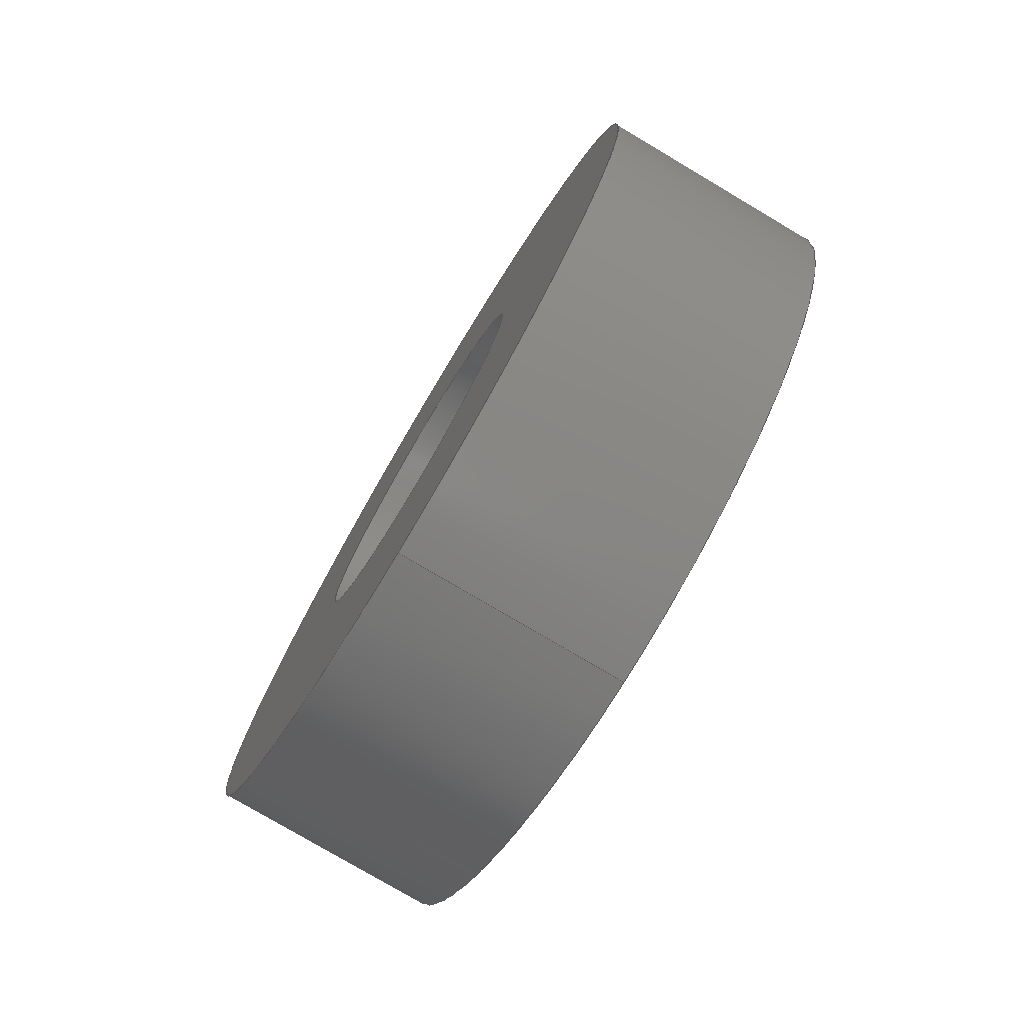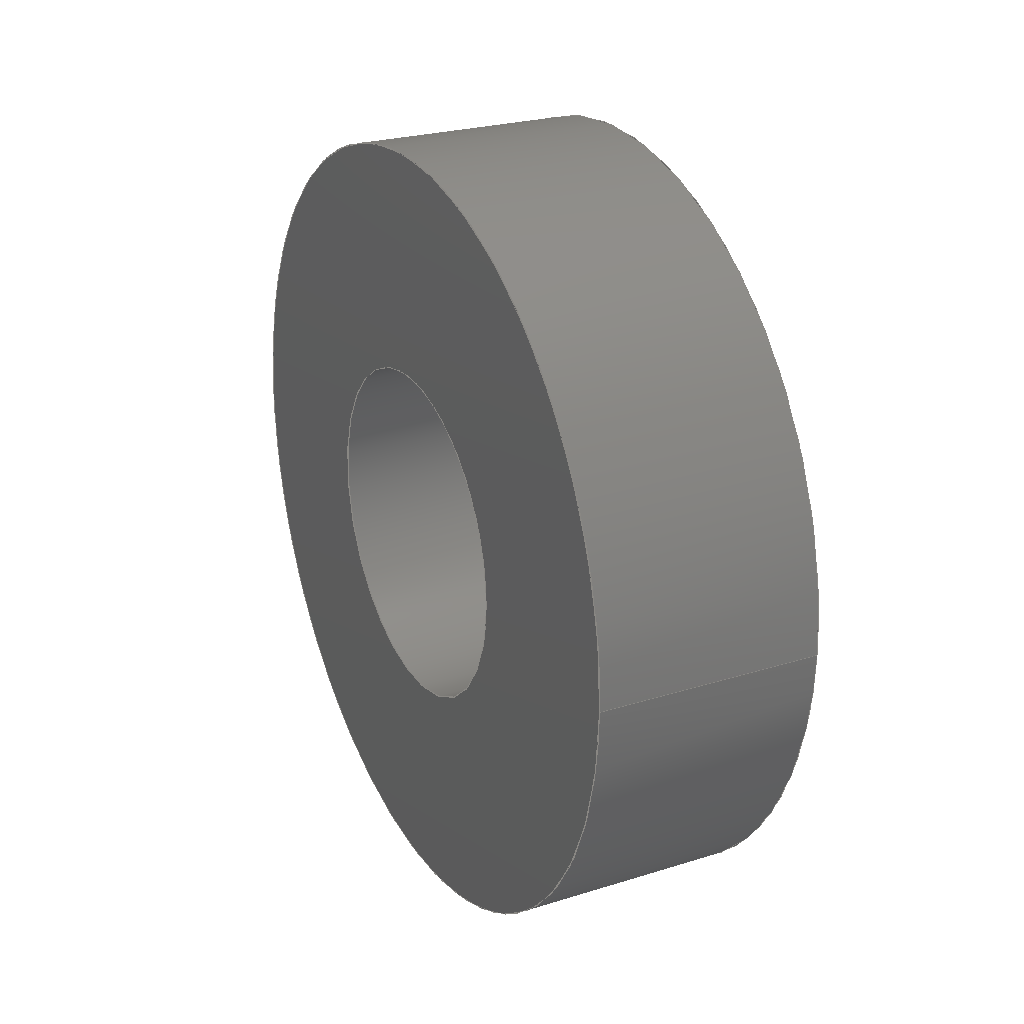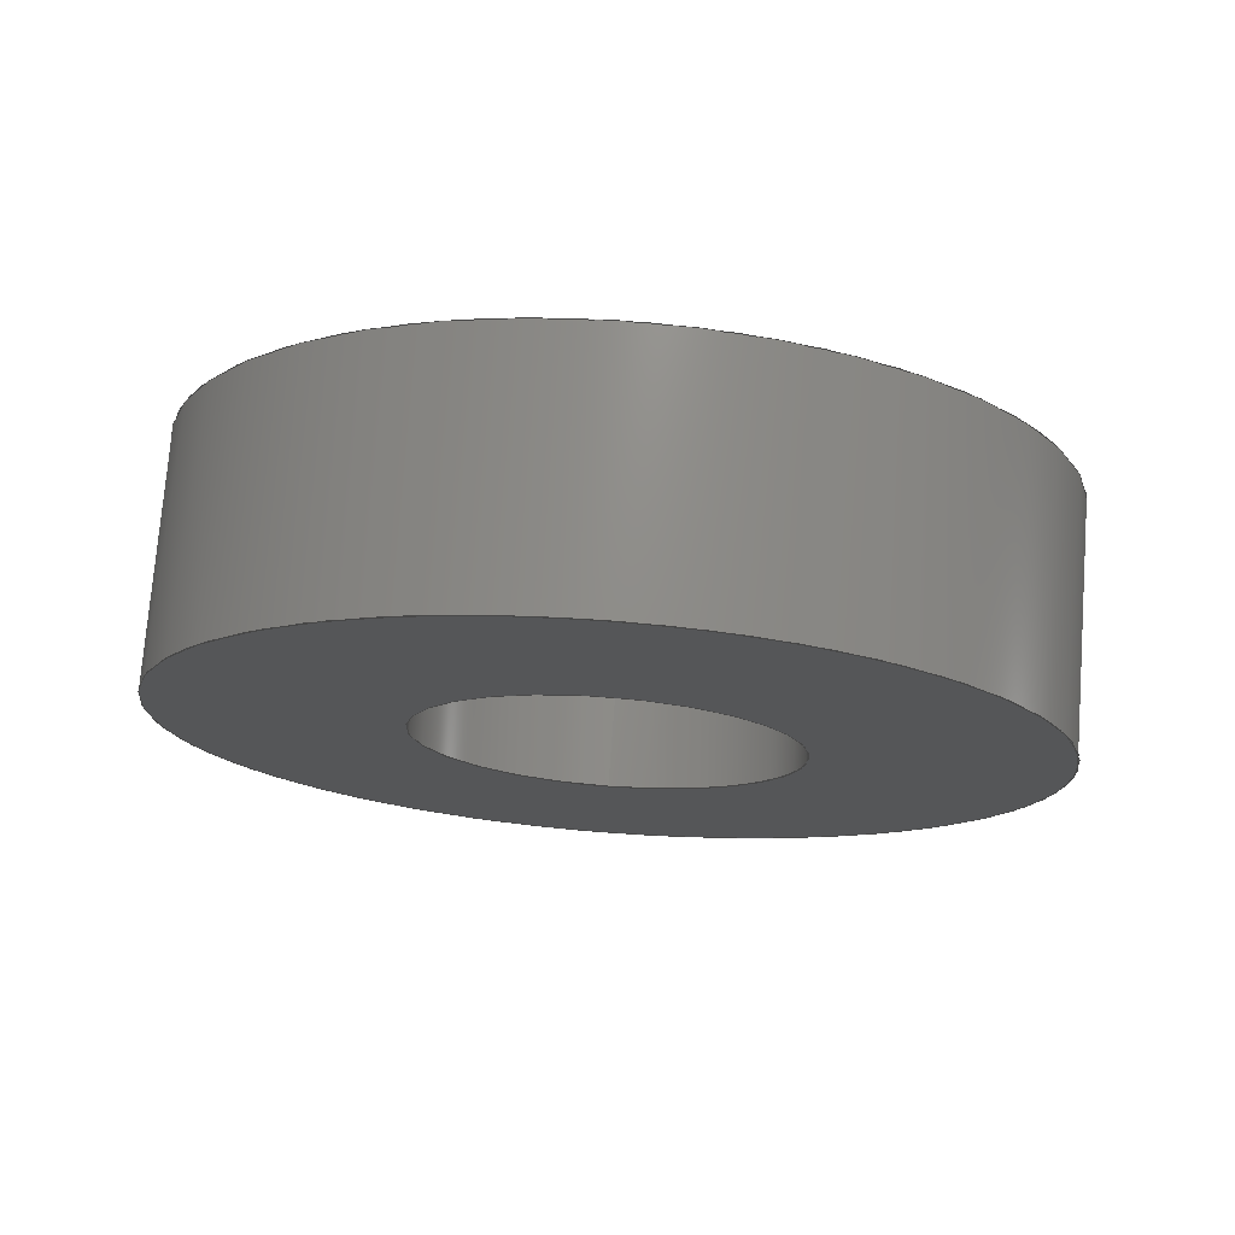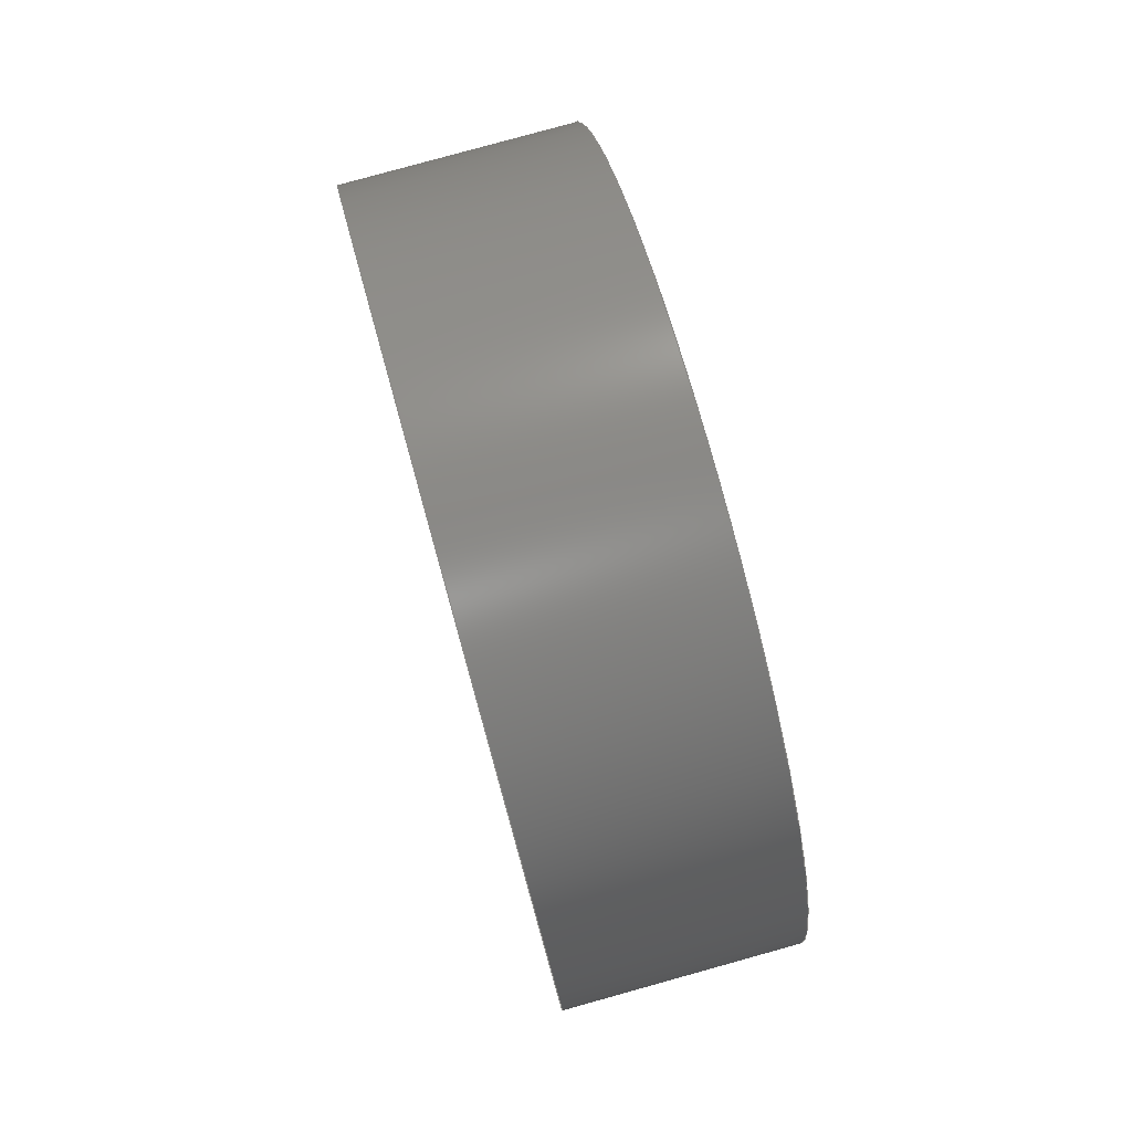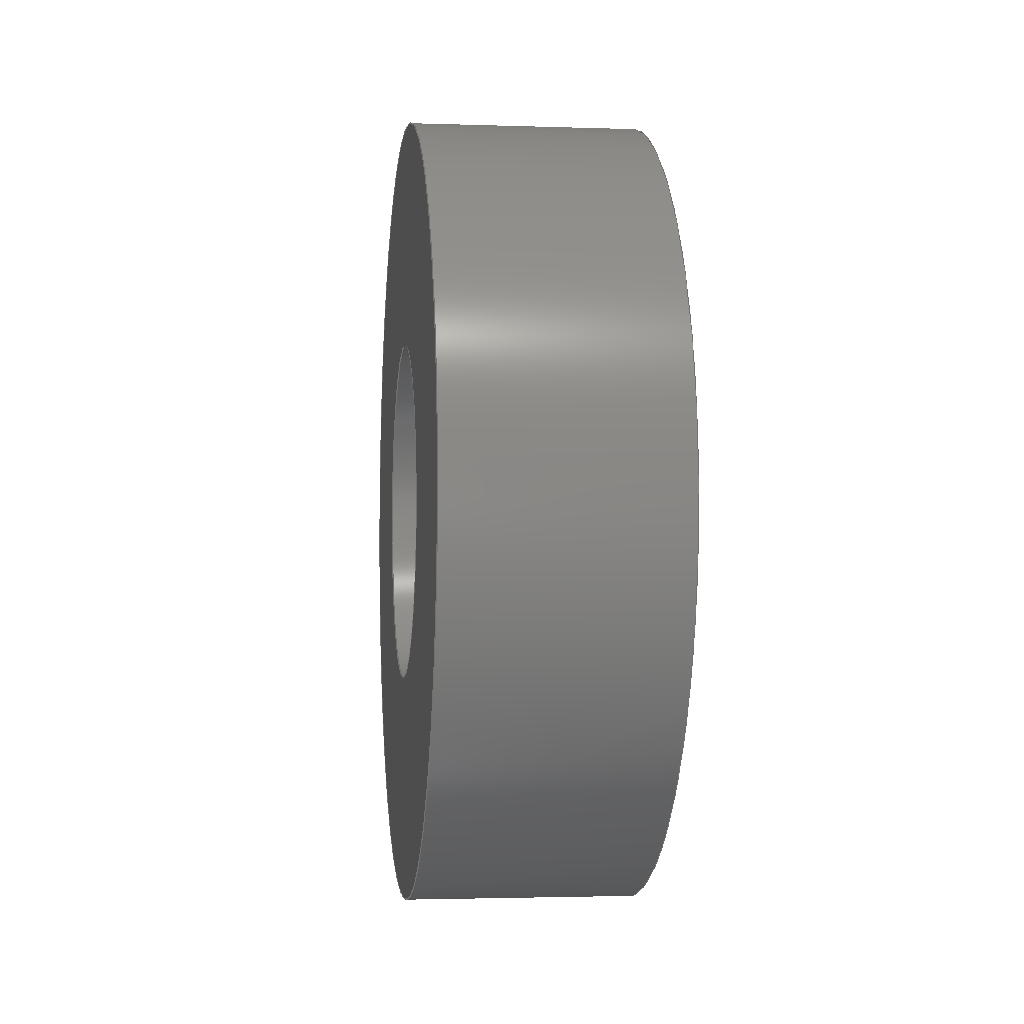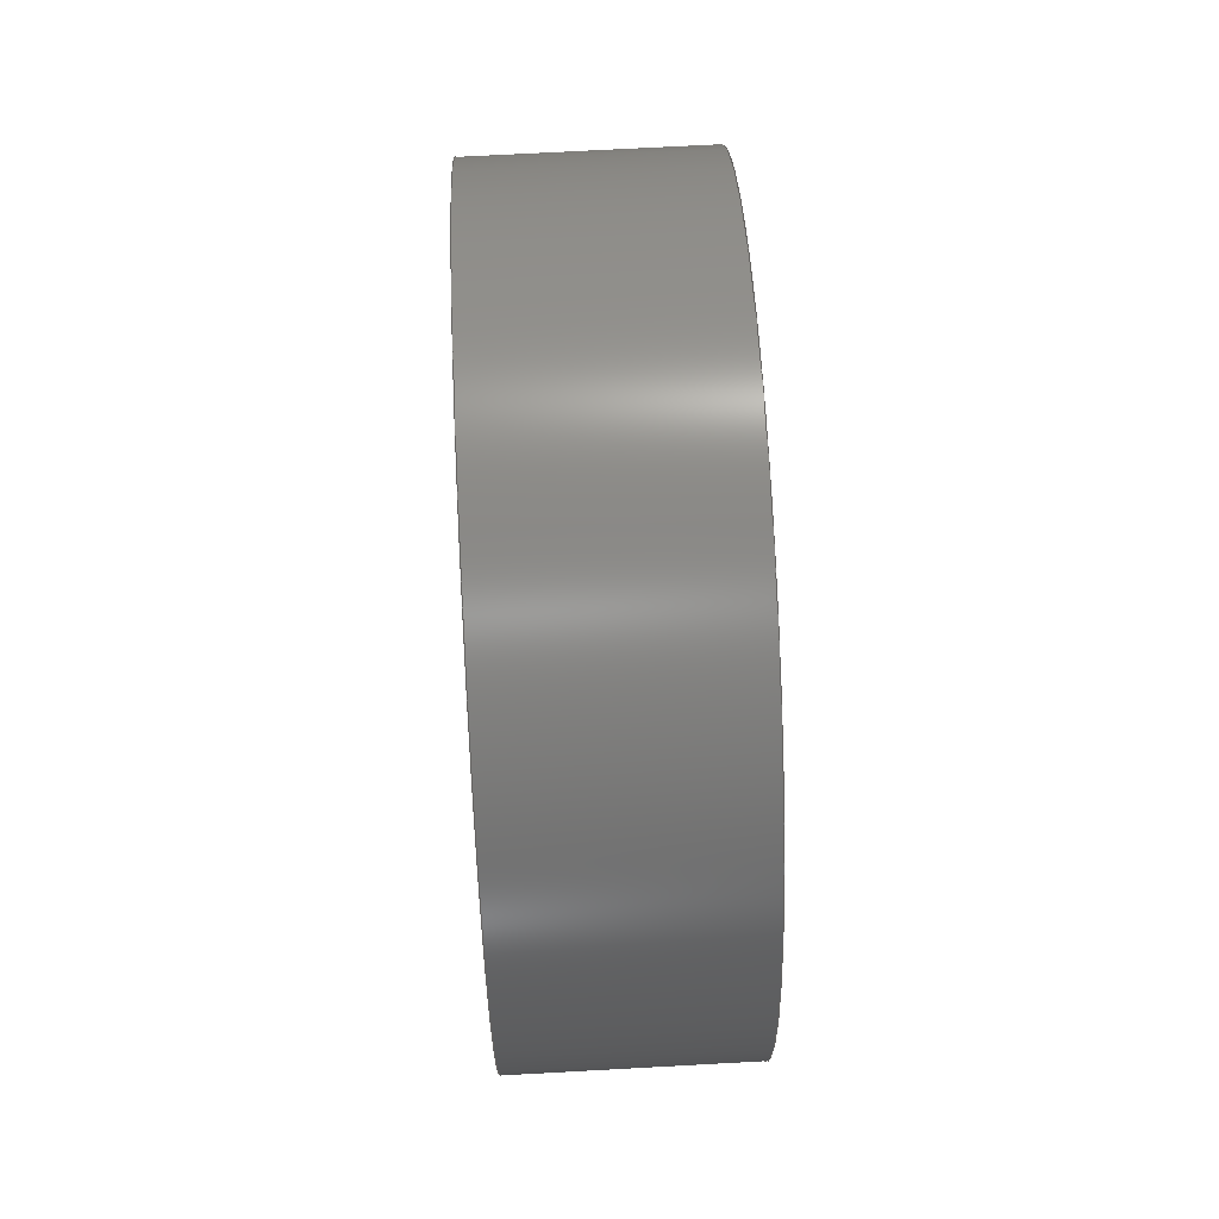
<metadata>
{"format":"iges","ext":"igs","renderer":"f3d","projection":"perspective","resolution":1024,"background":"white","views":[{"elev":-76.7,"azim":149.2,"up":"+Y"},{"elev":25.5,"azim":-26.6,"up":"+Z"},{"elev":74.4,"azim":94.3,"up":"+Y"},{"elev":79.5,"azim":164.5,"up":"+Z"},{"elev":-2.8,"azim":172.9,"up":"+Z"},{"elev":67.9,"azim":177.0,"up":"+Y"}]}
</metadata>
<code>

Maximum GME point tolerance:  0.01
Minimum GME point tolerance:  0.01

1H,,1H;,4HIGES,15Higesfile_18igs,25HI-DEAS Master Series 1.3c,
8HIGES 5.1,32,38,8,308,15,25HI-DEAS Master Series 1.3c,1,2,
2HMM,1,1,13H9.411e+05,0.01,213.8,4HNONE,
4HNONE,9,0,;
     128       1       0       1       0       0       0       000010000
     128       0    -101       5       1                   PLANE       0
     126       6       0       1       0       0       0       001010500
     126       0       0       6       2                CIRC_ARC       0
     126      12       0       1       0       0       0       000010000
     126       0    -101       8       2                CIRC_ARC       0
     102      20       0       1       0       0       0       000010500
     102       0    -101       1       0                COMPOSIT       0
     102      21       0       1       0       0       0       000010000
     102       0    -101       1       0                COMPOSIT       0
     142      22       0       1       0       0       0       000010000
     142       0    -101       1       0                TRM LOOP       0
     126      23       0       1       0       0       0       001010500
     126       0       0       6       2                CIRC_ARC       0
     126      29       0       1       0       0       0       000010000
     126       0    -101       8       2                CIRC_ARC       0
     102      37       0       1       0       0       0       000010500
     102       0    -101       1       0                COMPOSIT       0
     102      38       0       1       0       0       0       000010000
     102       0    -101       1       0                COMPOSIT       0
     142      39       0       1       0       0       0       000010000
     142       0    -101       1       0                TRM LOOP       0
     144      40       0       1       0       0       0       000000000
     144       0    -101       1       0                TRIM SRF       0
     128      41       0       1       0       0       0       000010000
     128       0    -101       5       1                   PLANE       0
     126      46       0       1       0       0       0       001010500
     126       0       0       6       2                CIRC_ARC       0
     126      52       0       1       0       0       0       000010000
     126       0    -101       8       2                CIRC_ARC       0
     102      60       0       1       0       0       0       000010500
     102       0    -101       1       0                COMPOSIT       0
     102      61       0       1       0       0       0       000010000
     102       0    -101       1       0                COMPOSIT       0
     142      62       0       1       0       0       0       000010000
     142       0    -101       1       0                TRM LOOP       0
     126      63       0       1       0       0       0       001010500
     126       0       0       6       2                CIRC_ARC       0
     126      69       0       1       0       0       0       000010000
     126       0    -101       8       2                CIRC_ARC       0
     102      77       0       1       0       0       0       000010500
     102       0    -101       1       0                COMPOSIT       0
     102      78       0       1       0       0       0       000010000
     102       0    -101       1       0                COMPOSIT       0
     142      79       0       1       0       0       0       000010000
     142       0    -101       1       0                TRM LOOP       0
     144      80       0       1       0       0       0       000000000
     144       0    -101       1       0                TRIM SRF       0
     128      81       0       1       0       0       0       000010000
     128       0    -101      14       2                CYLINDER       0
     126      95       0       1       0       0       0       001010500
     126       0       0       2       1                    LINE       0
     126      97       0       1       0       0       0       000010000
     126       0    -101       8       2                CIRC_ARC       0
     126     105       0       1       0       0       0       001010500
     126       0       0       2       1                    LINE       0
     126     107       0       1       0       0       0       000010000
     126       0    -101       3       1                    LINE       0
     126     110       0       1       0       0       0       001010500
     126       0       0       2       1                    LINE       0
     126     112       0       1       0       0       0       000010000
     126       0    -101       8       2                CIRC_ARC       0
     126     120       0       1       0       0       0       001010500
     126       0       0       2       1                    LINE       0
     126     122       0       1       0       0       0       000010000
     126       0    -101       3       1                    LINE       0
     102     125       0       1       0       0       0       000010500
     102       0    -101       1       0                COMPOSIT       0
     102     126       0       1       0       0       0       000010000
     102       0    -101       1       0                COMPOSIT       0
     142     127       0       1       0       0       0       000010000
     142       0    -101       1       0                TRM LOOP       0
     144     128       0       1       0       0       0       000000000
     144       0    -101       1       0                TRIM SRF       0
     128     129       0       1       0       0       0       000010000
     128       0    -101      14       2                CYLINDER       0
     126     143       0       1       0       0       0       001010500
     126       0       0       2       1                    LINE       0
     126     145       0       1       0       0       0       000010000
     126       0    -101       8       2                CIRC_ARC       0
     126     153       0       1       0       0       0       001010500
     126       0       0       2       1                    LINE       0
     126     155       0       1       0       0       0       000010000
     126       0    -101       3       1                    LINE       0
     126     158       0       1       0       0       0       001010500
     126       0       0       2       1                    LINE       0
     126     160       0       1       0       0       0       000010000
     126       0    -101       8       2                CIRC_ARC       0
     126     168       0       1       0       0       0       001010500
     126       0       0       2       1                    LINE       0
     126     170       0       1       0       0       0       000010000
     126       0    -101       3       1                    LINE       0
     102     173       0       1       0       0       0       000010500
     102       0    -101       1       0                COMPOSIT       0
     102     174       0       1       0       0       0       000010000
     102       0    -101       1       0                COMPOSIT       0
     142     175       0       1       0       0       0       000010000
     142       0    -101       1       0                TRM LOOP       0
     144     176       0       1       0       0       0       000000000
     144       0    -101       1       0                TRIM SRF       0
     314     177       0       1       0       0       0       000000201
     314       0       0       1       0                   COLOR       0
128,1,1,1,1,0,0,1,0,0,0,0,1,1,0,0,1,1,1,1,         1
1,1,213.8,37.47,166.5,                         1
213.8,8.069,166.5,213.8,                       1
37.47,137.1,213.8,8.069,                        1
137.1,0,1,0,1;                                          1
126,6,2,1,1,0,0,0,0,0,0.3333,0.3333,0.6667,          3
0.6667,1,1,1,1,0.5,1,0.5,1,0.5,1,                    3
0.9762,0.5,0,0.9762,1.325,0,                   3
0.2619,0.9124,0,-0.4524,0.5,0,                  3
0.2619,0.08761,0,0.9762,-0.3248,0,                  3
0.9762,0.5,0,0,1,0,0,1;                         3
126,6,2,1,1,0,0,0,0,0,0.3333,0.3333,0.6667,          5
0.6667,1,1,1,1,0.5,1,0.5,1,0.5,1,                    5
213.8,8.769,151.8,213.8,                     5
8.769,127.6,213.8,29.77,                      5
139.7,213.8,50.77,151.8,                    5
213.8,29.77,164,213.8,                    5
8.769,176.1,213.8,8.769,                       5
151.8,0,1,1,0,0;                                      5
102,1,3;                                                               7
102,1,5;                                                               9
142,0,1,7,9,0;                                                        11
126,6,2,1,1,0,0,0,0,0,0.3333,0.3333,0.6667,         13
0.6667,1,1,1,1,0.5,1,0.5,1,0.5,1,                   13
0.7068,0.5,0,0.7068,0.1418,0,                  13
0.3966,0.3209,0,0.08639,0.5,0,                  13
0.3966,0.6791,0,0.7068,0.8582,0,                  13
0.7068,0.5,0,0,1,0,0,-1;                       13
126,6,2,1,1,0,0,0,0,0,0.3333,0.3333,0.6667,         15
0.6667,1,1,1,1,0.5,1,0.5,1,0.5,1,                   15
213.8,16.69,151.8,213.8,                   15
16.69,162.4,213.8,25.81,                    15
157.1,213.8,34.93,151.8,                   15
213.8,25.81,146.6,213.8,                   15
16.69,141.3,213.8,16.69,                    15
151.8,0,1,-1,0,0;                                    15
102,1,13;                                                             17
102,1,15;                                                             19
142,0,1,17,19,0;                                                      21
144,1,1,1,11,21;                                                      23
128,1,1,1,1,0,0,1,0,0,0,0,1,1,0,0,1,1,1,1,        25
1,1,205.8,8.069,137.1,205.8,              25
8.069,166.5,205.8,37.47,                       25
137.1,205.8,37.47,166.5,0,               25
1,0,1;                                                          25
126,6,2,1,1,0,0,0,0,0,0.3333,0.3333,0.6667,         27
0.6667,1,1,1,1,0.5,1,0.5,1,0.5,1,                   27
0.5,0.02381,0,1.325,0.02381,0,                  27
0.9124,0.7381,0,0.5,1.452,0,                  27
0.08761,0.7381,0,-0.3248,0.02381,0,                 27
0.5,0.02381,0,0,1,0,0,1;                        27
126,6,2,1,1,0,0,0,0,0,0.3333,0.3333,0.6667,         29
0.6667,1,1,1,1,0.5,1,0.5,1,0.5,1,                   29
205.8,8.769,151.8,205.8,                    29
8.769,176.1,205.8,29.77,                     29
164,205.8,50.77,151.8,                   29
205.8,29.77,139.7,205.8,                   29
8.769,127.6,205.8,8.769,                      29
151.8,0,1,-1,0,0;                                    29
102,1,27;                                                             31
102,1,29;                                                             33
142,0,25,31,33,0;                                                     35
126,6,2,1,1,0,0,0,0,0,0.3333,0.3333,0.6667,         37
0.6667,1,1,1,1,0.5,1,0.5,1,0.5,1,                   37
0.5,0.2932,0,0.1418,0.2932,0,                  37
0.3209,0.6034,0,0.5,0.9136,0,                  37
0.6791,0.6034,0,0.8582,0.2932,0,                  37
0.5,0.2932,0,0,1,0,0,-1;                       37
126,6,2,1,1,0,0,0,0,0,0.3333,0.3333,0.6667,         39
0.6667,1,1,1,1,0.5,1,0.5,1,0.5,1,                   39
205.8,16.69,151.8,205.8,                   39
16.69,141.3,205.8,25.81,                    39
146.6,205.8,34.93,151.8,                   39
205.8,25.81,157.1,205.8,                   39
16.69,162.4,205.8,16.69,                    39
151.8,0,1,1,0,0;                                     39
102,1,37;                                                             41
102,1,39;                                                             43
142,0,25,41,43,0;                                                     45
144,25,1,1,35,45;                                                     47
128,6,1,2,1,1,0,0,0,0,0,0,0,0.3333,0.3333,              49
0.6667,0.6667,1,1,1,0,0,1,1,1,0.5,            49
1,0.5,1,0.5,1,1,0.5,1,0.5,1,0.5,1,                      49
213.8,8.769,151.8,213.8,                    49
8.769,176.1,213.8,29.77,                     49
164,213.8,50.77,151.8,                   49
213.8,29.77,139.7,213.8,                   49
8.769,127.6,213.8,8.769,                      49
151.8,205.8,8.769,151.8,                    49
205.8,8.769,176.1,205.8,                    49
29.77,164,205.8,50.77,                    49
151.8,205.8,29.77,139.7,                   49
205.8,8.769,127.6,205.8,                    49
8.769,151.8,0,1,0,1;                              49
126,1,1,0,0,1,0,0,0,1,1,1,1,0,0,0,1,0,          51
0,0,1,0,0,0;                                              51
126,6,2,1,1,0,0,0,0,0,0.3333,0.3333,0.6667,         53
0.6667,1,1,1,1,0.5,1,0.5,1,0.5,1,                   53
213.8,8.769,151.8,213.8,                    53
8.769,176.1,213.8,29.77,                     53
164,213.8,50.77,151.8,                   53
213.8,29.77,139.7,213.8,                   53
8.769,127.6,213.8,8.769,                      53
151.8,0,1,-1,0,0;                                    53
126,1,1,0,0,1,0,0,0,1,1,1,1,1,0,0,1,1,          55
0,0,1,0,0,0;                                              55
126,1,1,0,0,1,0,0,0,1,1,1,1,213.8,                 57
8.769,151.8,205.8,8.769,                      57
151.8,0,1,0,0,0;                                     57
126,1,1,0,0,1,0,0,0,1,1,1,1,1,1,0,0,1,          59
0,0,1,0,0,0;                                              59
126,6,2,1,1,0,0,0,0,0,0.3333,0.3333,0.6667,         61
0.6667,1,1,1,1,0.5,1,0.5,1,0.5,1,                   61
205.8,8.769,151.8,205.8,                    61
8.769,127.6,205.8,29.77,                     61
139.7,205.8,50.77,151.8,                   61
205.8,29.77,164,205.8,                   61
8.769,176.1,205.8,8.769,                      61
151.8,0,1,1,0,0;                                     61
126,1,1,0,0,1,0,0,0,1,1,1,1,0,1,0,0,0,          63
0,0,1,0,0,0;                                              63
126,1,1,0,0,1,0,0,0,1,1,1,1,205.8,                 65
8.769,151.8,213.8,8.769,                      65
151.8,0,1,0,0,0;                                     65
102,4,51,55,59,63;                                                    67
102,4,53,57,61,65;                                                    69
142,0,49,67,69,0;                                                     71
144,49,1,0,71;                                                        73
128,6,1,2,1,1,0,0,0,0,0,0,0,0.3333,0.3333,              75
0.6667,0.6667,1,1,1,0,0,1,1,1,0.5,            75
1,0.5,1,0.5,1,1,0.5,1,0.5,1,0.5,1,                      75
213.8,16.69,151.8,213.8,                   75
16.69,141.3,213.8,25.81,                    75
146.6,213.8,34.93,151.8,                   75
213.8,25.81,157.1,213.8,                   75
16.69,162.4,213.8,16.69,                    75
151.8,205.8,16.69,151.8,                   75
205.8,16.69,141.3,205.8,                   75
25.81,146.6,205.8,34.93,                    75
151.8,205.8,25.81,157.1,                   75
205.8,16.69,162.4,205.8,                   75
16.69,151.8,0,1,0,1;                             75
126,1,1,0,0,1,0,0,0,1,1,1,1,0,0,0,1,0,          77
0,0,1,0,0,0;                                              77
126,6,2,1,1,0,0,0,0,0,0.3333,0.3333,0.6667,         79
0.6667,1,1,1,1,0.5,1,0.5,1,0.5,1,                   79
213.8,16.69,151.8,213.8,                   79
16.69,141.3,213.8,25.81,                    79
146.6,213.8,34.93,151.8,                   79
213.8,25.81,157.1,213.8,                   79
16.69,162.4,213.8,16.69,                    79
151.8,0,1,1,0,0;                                     79
126,1,1,0,0,1,0,0,0,1,1,1,1,1,0,0,1,1,          81
0,0,1,0,0,0;                                              81
126,1,1,0,0,1,0,0,0,1,1,1,1,213.8,                 83
16.69,151.8,205.8,16.69,                    83
151.8,0,1,0,0,0;                                     83
126,1,1,0,0,1,0,0,0,1,1,1,1,1,1,0,0,1,          85
0,0,1,0,0,0;                                              85
126,6,2,1,1,0,0,0,0,0,0.3333,0.3333,0.6667,         87
0.6667,1,1,1,1,0.5,1,0.5,1,0.5,1,                   87
205.8,16.69,151.8,205.8,                   87
16.69,162.4,205.8,25.81,                    87
157.1,205.8,34.93,151.8,                   87
205.8,25.81,146.6,205.8,                   87
16.69,141.3,205.8,16.69,                    87
151.8,0,1,-1,0,0;                                    87
126,1,1,0,0,1,0,0,0,1,1,1,1,0,1,0,0,0,          89
0,0,1,0,0,0;                                              89
126,1,1,0,0,1,0,0,0,1,1,1,1,205.8,                 91
16.69,151.8,213.8,16.69,                    91
151.8,0,1,0,0,0;                                     91
102,4,77,81,85,89;                                                    93
102,4,79,83,87,91;                                                    95
142,0,75,93,95,0;                                                     97
144,75,1,0,97;                                                        99
314,0,66,100;                                                  101
S0000004G0000004D0000102P0000177
</code>
